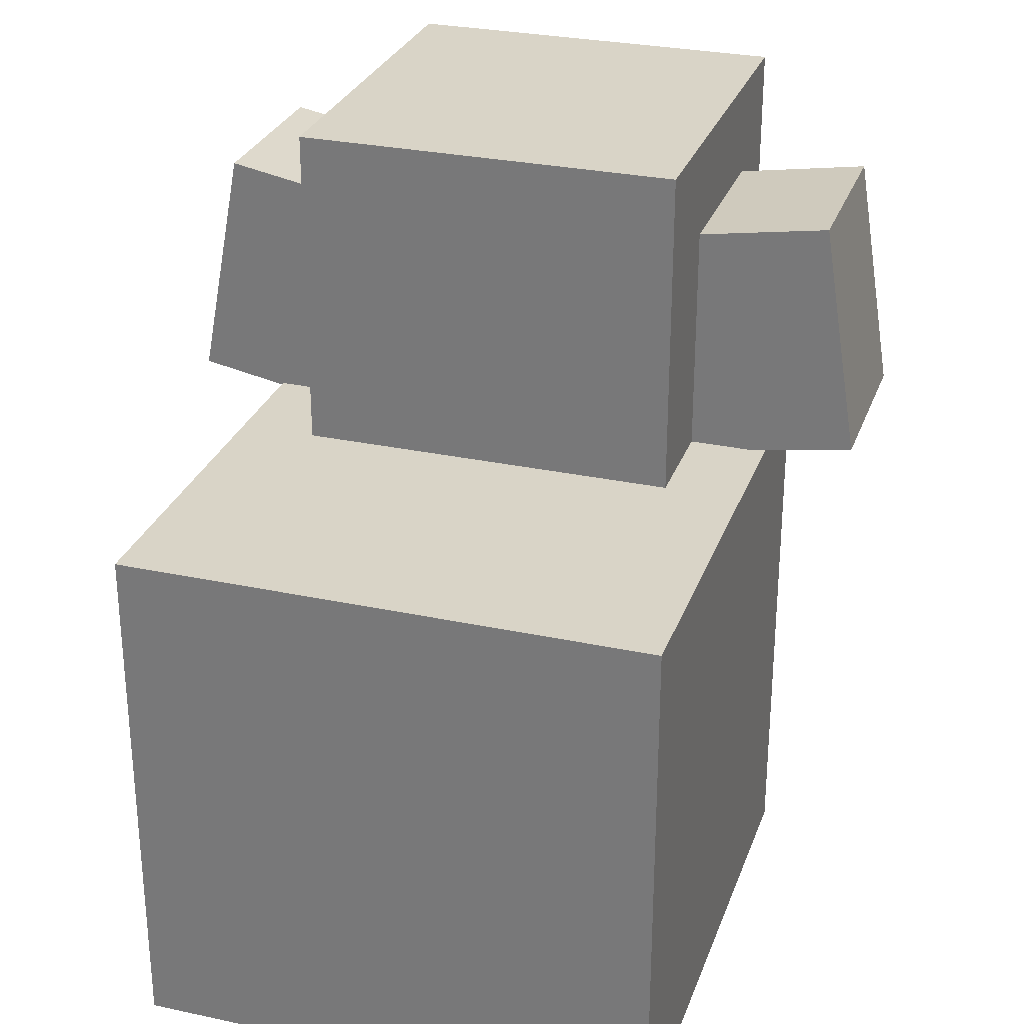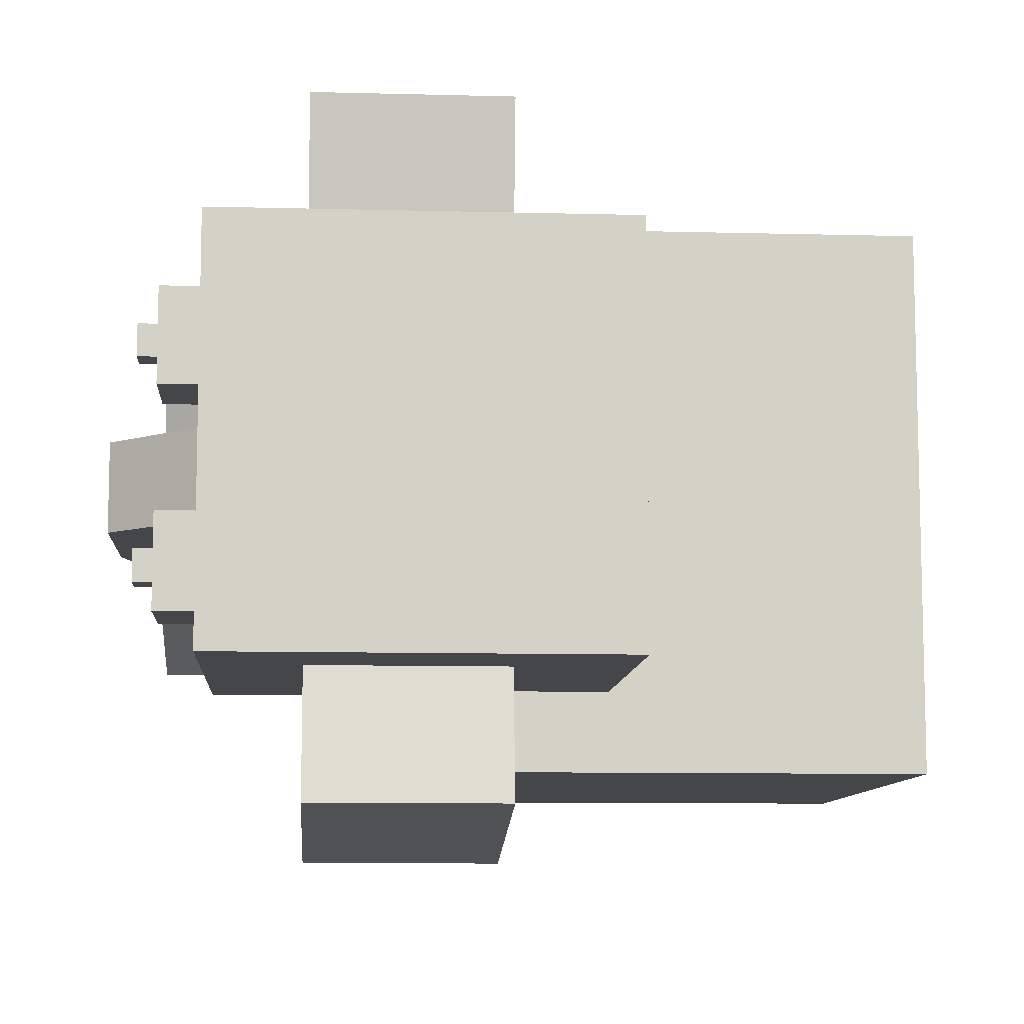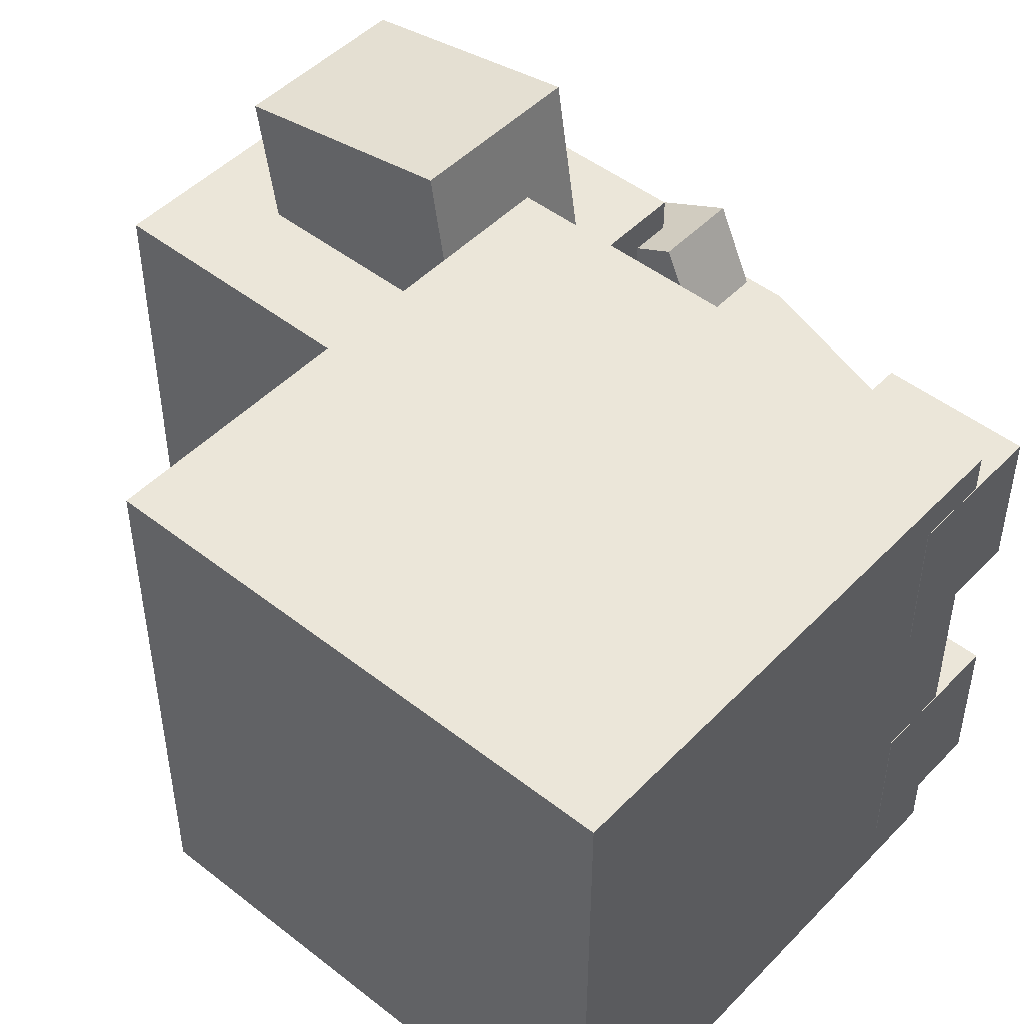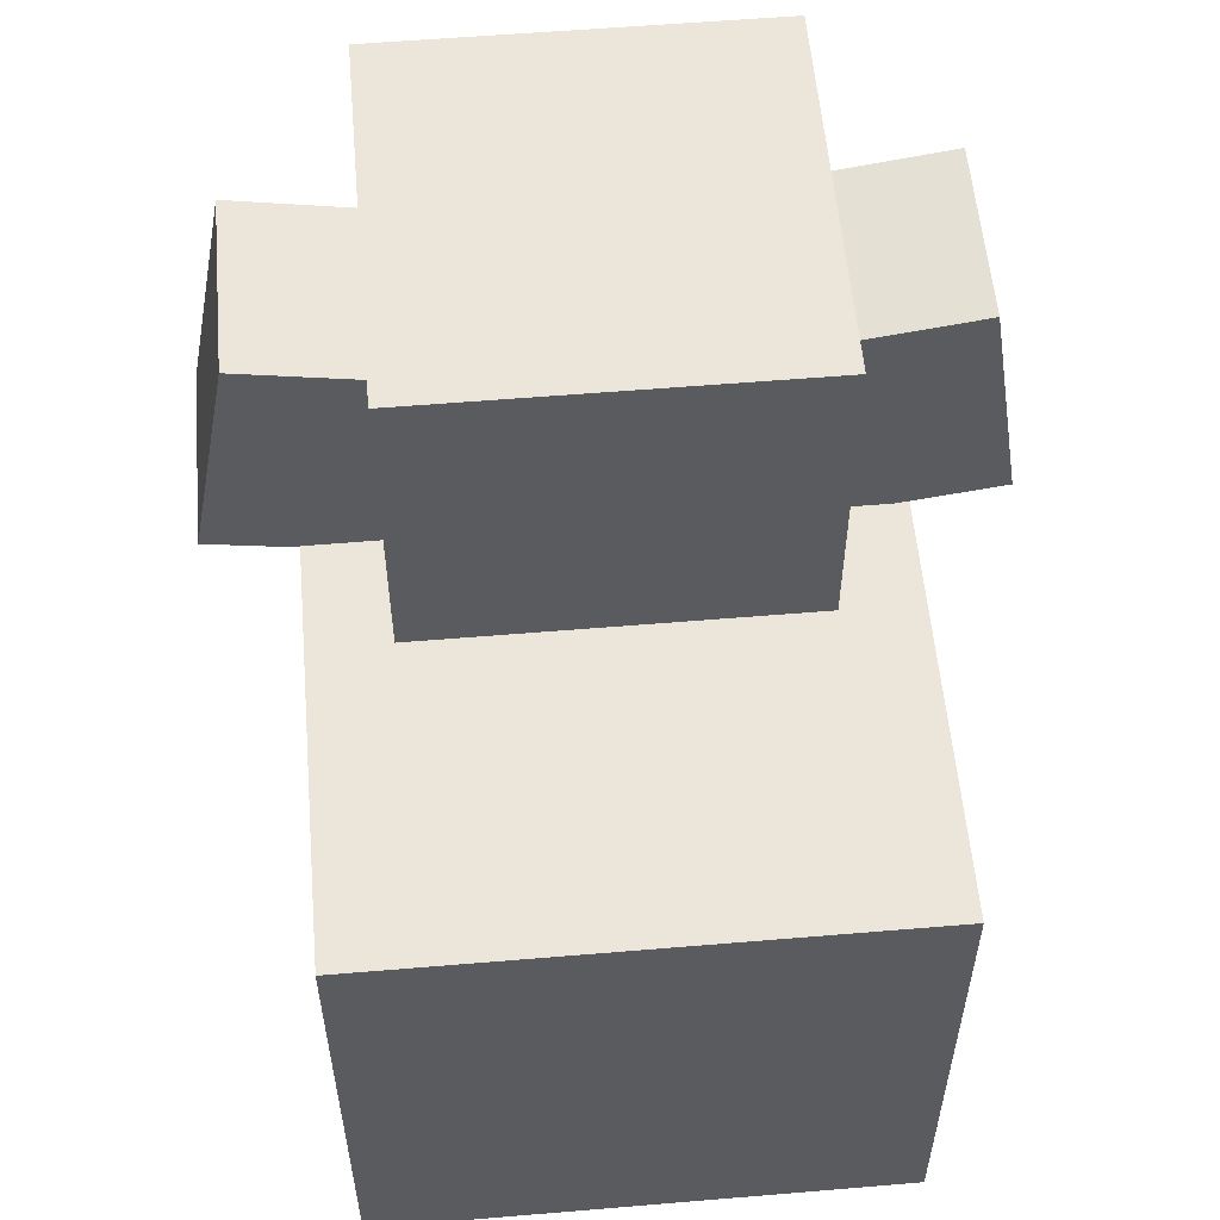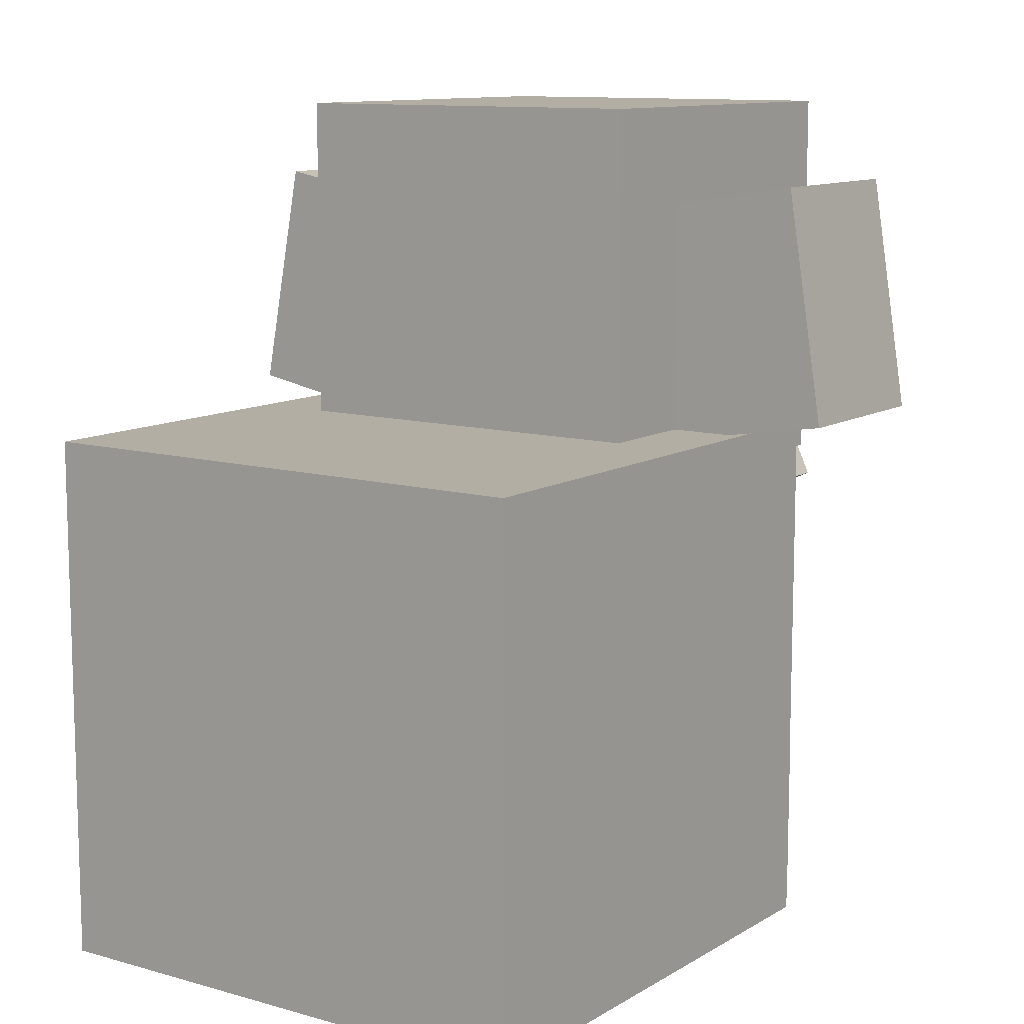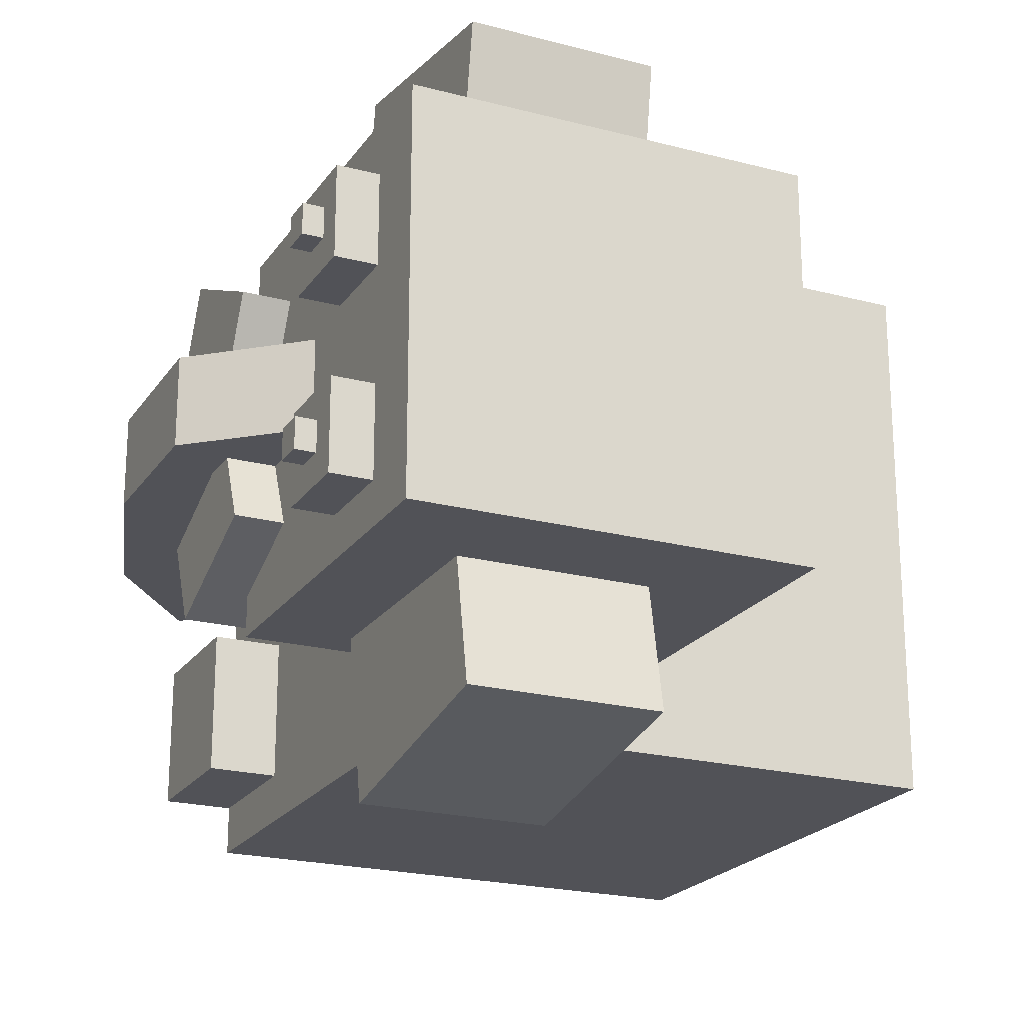
<metadata>
{"format":"obj","ext":"obj","renderer":"f3d","projection":"perspective","resolution":1024,"background":"white","views":[{"elev":28.7,"azim":-72.2,"up":"+Y"},{"elev":-9.4,"azim":176.0,"up":"+Z"},{"elev":47.9,"azim":-48.7,"up":"+Z"},{"elev":56.6,"azim":-95.0,"up":"+Y"},{"elev":10.9,"azim":-55.0,"up":"+Y"},{"elev":-21.5,"azim":155.0,"up":"+Z"}]}
</metadata>
<code>
o elephant_Cube.009
v 0.5529 0.9266 -0.6506
v 0.5529 1.802 -0.4866
v 0.5529 1.053 -1.325
v 0.5529 1.928 -1.161
v 1.239 0.9266 -0.6506
v 1.239 1.802 -0.4866
v 1.239 1.053 -1.325
v 1.239 1.928 -1.161
v -1 -1 1
v -1 1 1
v -1 -1 -1
v -1 1 -1
v 1 -1 1
v 1 1 1
v 1 -1 -1
v 1 1 -1
v 0.152 0.8038 0.7109
v 0.152 2.226 0.7109
v 0.152 0.8038 -0.7109
v 0.152 2.226 -0.7109
v 1.574 0.8038 0.7109
v 1.574 2.226 0.7109
v 1.574 0.8038 -0.7109
v 1.574 2.226 -0.7109
v 1.181 -0.3808 0.1633
v 1.211 1.321 0.1633
v 1.181 -0.3808 -0.1633
v 1.211 1.321 -0.1633
v 1.358 -0.6552 0.1633
v 1.501 1.472 0.1633
v 1.358 -0.6552 -0.1633
v 1.501 1.472 -0.1633
v 1.426 -0.08712 0.1633
v 1.615 0.4668 0.1633
v 1.645 0.9403 0.1633
v 1.645 0.9403 -0.1633
v 1.615 0.4668 -0.1633
v 1.426 -0.08712 -0.1633
v 1.944 1.073 -0.1633
v 1.941 0.4808 -0.1633
v 1.72 -0.2277 -0.1633
v 1.944 1.073 0.1633
v 1.941 0.4808 0.1633
v 1.72 -0.2277 0.1633
v 0.7226 -1.002 0.8601
v 0.7226 -0.4628 0.8601
v 0.7226 -1.002 0.321
v 0.7226 -0.4628 0.321
v 1.262 -1.002 0.8601
v 1.262 -0.4628 0.8601
v 1.262 -1.002 0.321
v 1.262 -0.4628 0.321
v 0.7226 -1.002 -0.2738
v 0.7226 -0.4628 -0.2738
v 0.7226 -1.002 -0.8129
v 0.7226 -0.4628 -0.8129
v 1.262 -1.002 -0.2738
v 1.262 -0.4628 -0.2738
v 1.262 -1.002 -0.8129
v 1.262 -0.4628 -0.8129
v 1.417 0.6536 0.6545
v 1.417 1.141 0.4246
v 1.417 0.5124 0.3549
v 1.417 1 0.1251
v 1.748 0.6536 0.6545
v 1.748 1.141 0.4246
v 1.748 0.5124 0.3549
v 1.748 1 0.1251
v 1.417 0.5255 -0.3214
v 1.417 1.02 -0.1071
v 1.417 0.6571 -0.6252
v 1.417 1.152 -0.4109
v 1.748 0.5255 -0.3214
v 1.748 1.02 -0.1071
v 1.748 0.6571 -0.6252
v 1.748 1.152 -0.4109
v 1.395 1.631 0.5183
v 1.395 1.959 0.5183
v 1.395 1.631 0.1904
v 1.395 1.959 0.1904
v 1.723 1.631 0.5183
v 1.723 1.959 0.5183
v 1.723 1.631 0.1904
v 1.723 1.959 0.1904
v 1.395 1.631 -0.2258
v 1.395 1.959 -0.2258
v 1.395 1.631 -0.5537
v 1.395 1.959 -0.5537
v 1.723 1.631 -0.2258
v 1.723 1.959 -0.2258
v 1.723 1.631 -0.5537
v 1.723 1.959 -0.5537
v 1.685 1.736 -0.3341
v 1.685 1.847 -0.3341
v 1.685 1.736 -0.4454
v 1.685 1.847 -0.4454
v 1.797 1.736 -0.3341
v 1.797 1.847 -0.3341
v 1.797 1.736 -0.4454
v 1.797 1.847 -0.4454
v 1.685 1.743 0.4147
v 1.685 1.855 0.4147
v 1.685 1.743 0.3035
v 1.685 1.855 0.3035
v 1.797 1.743 0.4147
v 1.797 1.855 0.4147
v 1.797 1.743 0.3035
v 1.797 1.855 0.3035
v 0.5529 1.061 1.334
v 0.5529 1.94 1.194
v 0.5529 0.9534 0.6568
v 0.5529 1.832 0.5166
v 1.239 1.061 1.334
v 1.239 1.94 1.194
v 1.239 0.9534 0.6568
v 1.239 1.832 0.5166
f 1 2 4 3
f 3 4 8 7
f 7 8 6 5
f 5 6 2 1
f 3 7 5 1
f 8 4 2 6
f 9 10 12 11
f 11 12 16 15
f 15 16 14 13
f 13 14 10 9
f 11 15 13 9
f 16 12 10 14
f 17 18 20 19
f 19 20 24 23
f 23 24 22 21
f 21 22 18 17
f 19 23 21 17
f 24 20 18 22
f 35 26 28 36
f 36 28 32 39
f 39 32 30 42
f 42 30 26 35
f 29 44 33 25
f 44 43 34 33
f 43 42 35 34
f 31 41 44 29
f 41 40 43 44
f 40 39 42 43
f 27 38 41 31
f 38 37 40 41
f 37 36 39 40
f 25 33 38 27
f 33 34 37 38
f 34 35 36 37
f 45 46 48 47
f 47 48 52 51
f 51 52 50 49
f 49 50 46 45
f 47 51 49 45
f 52 48 46 50
f 53 54 56 55
f 55 56 60 59
f 59 60 58 57
f 57 58 54 53
f 55 59 57 53
f 60 56 54 58
f 61 62 64 63
f 63 64 68 67
f 67 68 66 65
f 65 66 62 61
f 63 67 65 61
f 68 64 62 66
f 69 70 72 71
f 71 72 76 75
f 75 76 74 73
f 73 74 70 69
f 71 75 73 69
f 76 72 70 74
f 77 78 80 79
f 79 80 84 83
f 83 84 82 81
f 81 82 78 77
f 79 83 81 77
f 84 80 78 82
f 85 86 88 87
f 87 88 92 91
f 91 92 90 89
f 89 90 86 85
f 87 91 89 85
f 92 88 86 90
f 93 94 96 95
f 95 96 100 99
f 99 100 98 97
f 97 98 94 93
f 95 99 97 93
f 100 96 94 98
f 101 102 104 103
f 103 104 108 107
f 107 108 106 105
f 105 106 102 101
f 103 107 105 101
f 108 104 102 106
f 109 110 112 111
f 111 112 116 115
f 115 116 114 113
f 113 114 110 109
f 111 115 113 109
f 116 112 110 114

</code>
